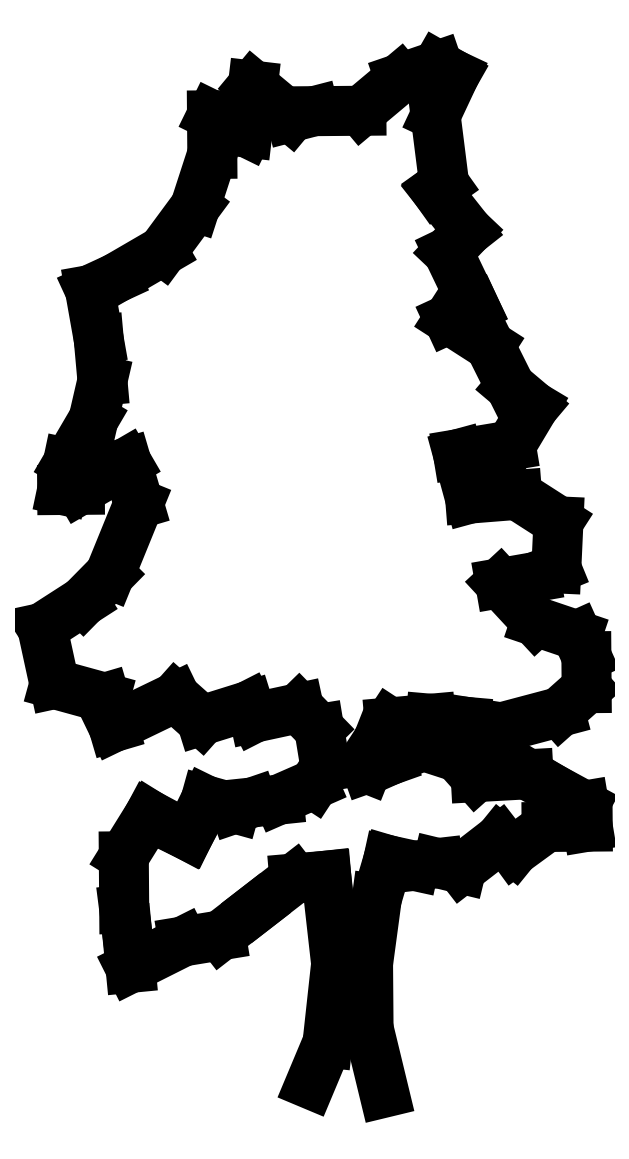
<metadata>
{"format":"dxf","ext":"dxf","renderer":"ezdxf+matplotlib","layout":"modelspace","background":"white","min_lineweight":24,"dpi":150}
</metadata>
<code>
0
SECTION
2
ENTITIES
0
LINE
8
0
10
0.1671
20
1.83
30
0
11
0.1977
21
1.813
31
0
0
LINE
8
0
10
0.04016
20
0.06549
30
0
11
0.06878
21
-0.05277
31
0
0
LINE
8
0
10
0.03923
20
0.184
30
0
11
0.04016
21
0.06549
31
0
0
LINE
8
0
10
0.05523
20
0.3026
30
0
11
0.03923
21
0.184
31
0
0
LINE
8
0
10
0.07621
20
0.3735
30
0
11
0.05523
21
0.3026
31
0
0
LINE
8
0
10
0.124
20
0.3631
30
0
11
0.07621
21
0.3735
31
0
0
LINE
8
0
10
0.167
20
0.3681
30
0
11
0.124
21
0.3631
31
0
0
LINE
8
0
10
0.2102
20
0.3577
30
0
11
0.167
21
0.3681
31
0
0
LINE
8
0
10
0.2806
20
0.4121
30
0
11
0.2102
21
0.3577
31
0
0
LINE
8
0
10
0.3069
20
0.3907
30
0
11
0.2806
21
0.4121
31
0
0
LINE
8
0
10
0.3666
20
0.4343
30
0
11
0.3069
21
0.3907
31
0
0
LINE
8
0
10
0.442
20
0.4349
30
0
11
0.3666
21
0.4343
31
0
0
LINE
8
0
10
0.4355
20
0.4733
30
0
11
0.442
21
0.4349
31
0
0
LINE
8
0
10
0.3768
20
0.5051
30
0
11
0.4355
21
0.4733
31
0
0
LINE
8
0
10
0.3335
20
0.531
30
0
11
0.3768
21
0.5051
31
0
0
LINE
8
0
10
0.2366
20
0.5256
30
0
11
0.3335
21
0.531
31
0
0
LINE
8
0
10
0.204
20
0.5623
30
0
11
0.2366
21
0.5256
31
0
0
LINE
8
0
10
0.1392
20
0.5833
30
0
11
0.204
21
0.5623
31
0
0
LINE
8
0
10
0.0794
20
0.5567
30
0
11
0.1392
21
0.5833
31
0
0
LINE
8
0
10
0.03708
20
0.5417
30
0
11
0.0794
21
0.5567
31
0
0
LINE
8
0
10
0.05757
20
0.5934
30
0
11
0.03708
21
0.5417
31
0
0
LINE
8
0
10
0.07885
20
0.6259
30
0
11
0.05757
21
0.5934
31
0
0
LINE
8
0
10
0.1542
20
0.6327
30
0
11
0.07885
21
0.6259
31
0
0
LINE
8
0
10
0.2189
20
0.627
30
0
11
0.1542
21
0.6327
31
0
0
LINE
8
0
10
0.2836
20
0.6168
30
0
11
0.2189
21
0.627
31
0
0
LINE
8
0
10
0.3911
20
0.6453
30
0
11
0.2836
21
0.6168
31
0
0
LINE
8
0
10
0.44
20
0.6888
30
0
11
0.3911
21
0.6453
31
0
0
LINE
8
0
10
0.4395
20
0.7472
30
0
11
0.44
21
0.6888
31
0
0
LINE
8
0
10
0.4223
20
0.7856
30
0
11
0.4395
21
0.7472
31
0
0
LINE
8
0
10
0.3467
20
0.8111
30
0
11
0.4223
21
0.7856
31
0
0
LINE
8
0
10
0.2815
20
0.8814
30
0
11
0.3467
21
0.8111
31
0
0
LINE
8
0
10
0.3461
20
0.8927
30
0
11
0.2815
21
0.8814
31
0
0
LINE
8
0
10
0.3844
20
0.9084
30
0
11
0.3461
21
0.8927
31
0
0
LINE
8
0
10
0.3883
20
0.9946
30
0
11
0.3844
21
0.9084
31
0
0
LINE
8
0
10
0.3126
20
1.043
30
0
11
0.3883
21
0.9946
31
0
0
LINE
8
0
10
0.2264
20
1.036
30
0
11
0.3126
21
1.043
31
0
0
LINE
8
0
10
0.2043
20
1.118
30
0
11
0.2264
21
1.036
31
0
0
LINE
8
0
10
0.3011
20
1.134
30
0
11
0.2043
21
1.118
31
0
0
LINE
8
0
10
0.3436
20
1.205
30
0
11
0.3011
21
1.134
31
0
0
LINE
8
0
10
0.3002
20
1.242
30
0
11
0.3436
21
1.205
31
0
0
LINE
8
0
10
0.2627
20
1.317
30
0
11
0.3002
21
1.242
31
0
0
LINE
8
0
10
0.1869
20
1.365
30
0
11
0.2627
21
1.317
31
0
0
LINE
8
0
10
0.2345
20
1.387
30
0
11
0.1869
21
1.365
31
0
0
LINE
8
0
10
0.186
20
1.488
30
0
11
0.2345
21
1.387
31
0
0
LINE
8
0
10
0.2226
20
1.527
30
0
11
0.186
21
1.488
31
0
0
LINE
8
0
10
0.1635
20
1.602
30
0
11
0.2226
21
1.527
31
0
0
LINE
8
0
10
0.1788
20
1.613
30
0
11
0.1635
21
1.602
31
0
0
LINE
8
0
10
0.163
20
1.739
30
0
11
0.1788
21
1.613
31
0
0
LINE
8
0
10
0.1977
20
1.813
30
0
11
0.163
21
1.739
31
0
0
LINE
8
0
10
0.09731
20
1.806
30
0
11
0.1671
21
1.83
31
0
0
LINE
8
0
10
0.02699
20
1.747
30
0
11
0.09731
21
1.806
31
0
0
LINE
8
0
10
-0.05918
20
1.747
30
0
11
0.02699
21
1.747
31
0
0
LINE
8
0
10
-0.1022
20
1.736
30
0
11
-0.05918
21
1.747
31
0
0
LINE
8
0
10
-0.1719
20
1.793
30
0
11
-0.1022
21
1.736
31
0
0
LINE
8
0
10
-0.182
20
1.707
30
0
11
-0.1719
21
1.793
31
0
0
LINE
8
0
10
-0.2469
20
1.739
30
0
11
-0.182
21
1.707
31
0
0
LINE
8
0
10
-0.2463
20
1.668
30
0
11
-0.2469
21
1.739
31
0
0
LINE
8
0
10
-0.2779
20
1.571
30
0
11
-0.2463
21
1.668
31
0
0
LINE
8
0
10
-0.3372
20
1.491
30
0
11
-0.2779
21
1.571
31
0
0
LINE
8
0
10
-0.423
20
1.441
30
0
11
-0.3372
21
1.491
31
0
0
LINE
8
0
10
-0.4706
20
1.419
30
0
11
-0.423
21
1.441
31
0
0
LINE
8
0
10
-0.4545
20
1.328
30
0
11
-0.4706
21
1.419
31
0
0
LINE
8
0
10
-0.4477
20
1.253
30
0
11
-0.4545
21
1.328
31
0
0
LINE
8
0
10
-0.4641
20
1.182
30
0
11
-0.4477
21
1.253
31
0
0
LINE
8
0
10
-0.5112
20
1.101
30
0
11
-0.4641
21
1.182
31
0
0
LINE
8
0
10
-0.5215
20
1.052
30
0
11
-0.5112
21
1.101
31
0
0
LINE
8
0
10
-0.4892
20
1.052
30
0
11
-0.5215
21
1.052
31
0
0
LINE
8
0
10
-0.4034
20
1.102
30
0
11
-0.4892
21
1.052
31
0
0
LINE
8
0
10
-0.3813
20
1.027
30
0
11
-0.4034
21
1.102
31
0
0
LINE
8
0
10
-0.4342
20
0.8973
30
0
11
-0.3813
21
1.027
31
0
0
LINE
8
0
10
-0.483
20
0.8477
30
0
11
-0.4342
21
0.8973
31
0
0
LINE
8
0
10
-0.558
20
0.7994
30
0
11
-0.483
21
0.8477
31
0
0
LINE
8
0
10
-0.5357
20
0.6965
30
0
11
-0.558
21
0.7994
31
0
0
LINE
8
0
10
-0.4432
20
0.6711
30
0
11
-0.5357
21
0.6965
31
0
0
LINE
8
0
10
-0.4273
20
0.6173
30
0
11
-0.4432
21
0.6711
31
0
0
LINE
8
0
10
-0.3139
20
0.6721
30
0
11
-0.4273
21
0.6173
31
0
0
LINE
8
0
10
-0.2659
20
0.6294
30
0
11
-0.3139
21
0.6721
31
0
0
LINE
8
0
10
-0.1799
20
0.6562
30
0
11
-0.2659
21
0.6294
31
0
0
LINE
8
0
10
-0.169
20
0.6348
30
0
11
-0.1799
21
0.6562
31
0
0
LINE
8
0
10
-0.08754
20
0.6523
30
0
11
-0.169
21
0.6348
31
0
0
LINE
8
0
10
-0.05031
20
0.6141
30
0
11
-0.08754
21
0.6523
31
0
0
LINE
8
0
10
-0.039
20
0.545
30
0
11
-0.05031
21
0.6141
31
0
0
LINE
8
0
10
-0.06029
20
0.5125
30
0
11
-0.039
21
0.545
31
0
0
LINE
8
0
10
-0.1247
20
0.4843
30
0
11
-0.06029
21
0.5125
31
0
0
LINE
8
0
10
-0.1724
20
0.4793
30
0
11
-0.1247
21
0.4843
31
0
0
LINE
8
0
10
-0.2046
20
0.4683
30
0
11
-0.1724
21
0.4793
31
0
0
LINE
8
0
10
-0.2586
20
0.4832
30
0
11
-0.2046
21
0.4683
31
0
0
LINE
8
0
10
-0.2904
20
0.4184
30
0
11
-0.2586
21
0.4832
31
0
0
LINE
8
0
10
-0.3615
20
0.4563
30
0
11
-0.2904
21
0.4184
31
0
0
LINE
8
0
10
-0.4086
20
0.3805
30
0
11
-0.3615
21
0.4563
31
0
0
LINE
8
0
10
-0.4078
20
0.2836
30
0
11
-0.4086
21
0.3805
31
0
0
LINE
8
0
10
-0.4029
20
0.2451
30
0
11
-0.4078
21
0.2836
31
0
0
LINE
8
0
10
-0.3962
20
0.1759
30
0
11
-0.4029
21
0.2451
31
0
0
LINE
8
0
10
-0.2996
20
0.2244
30
0
11
-0.3962
21
0.1759
31
0
0
LINE
8
0
10
-0.2305
20
0.2357
30
0
11
-0.2996
21
0.2244
31
0
0
LINE
8
0
10
-0.1662
20
0.2855
30
0
11
-0.2305
21
0.2357
31
0
0
LINE
8
0
10
-0.09587
20
0.3399
30
0
11
-0.1662
21
0.2855
31
0
0
LINE
8
0
10
-0.03743
20
0.3449
30
0
11
-0.09587
21
0.3399
31
0
0
LINE
8
0
10
-0.01924
20
0.1835
30
0
11
-0.03743
21
0.3449
31
0
0
LINE
8
0
10
-0.03504
20
0.03874
30
0
11
-0.01924
21
0.1835
31
0
0
LINE
8
0
10
-0.06676
20
-0.03691
30
0
11
-0.03504
21
0.03874
31
0
0
ENDSEC
0
EOF

</code>
